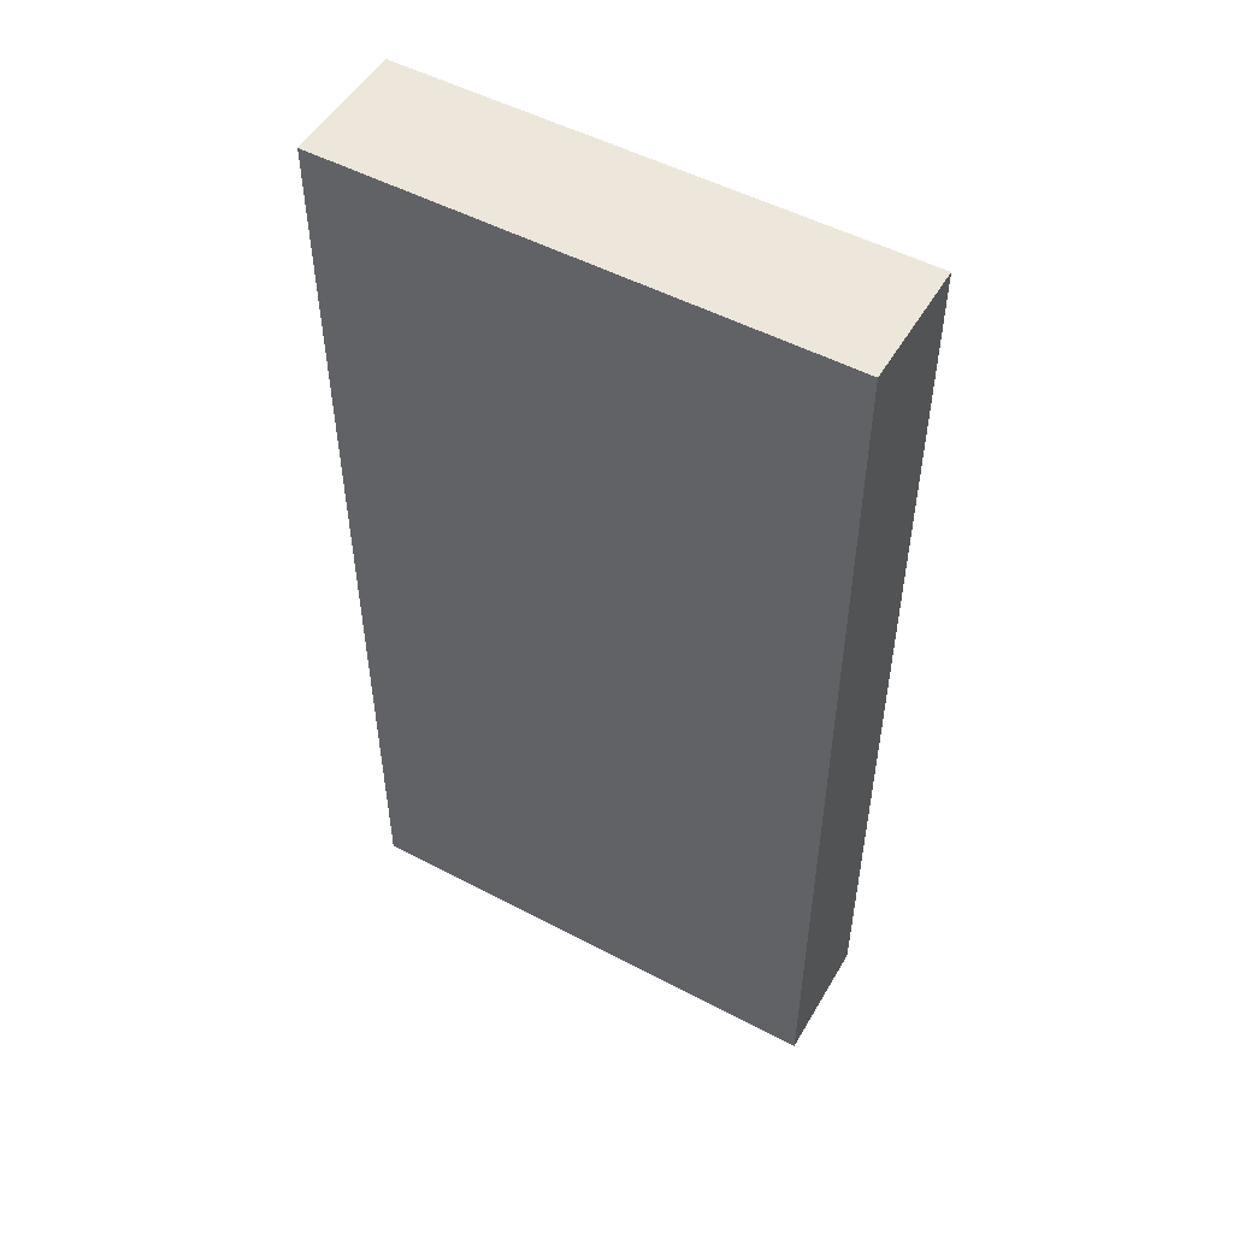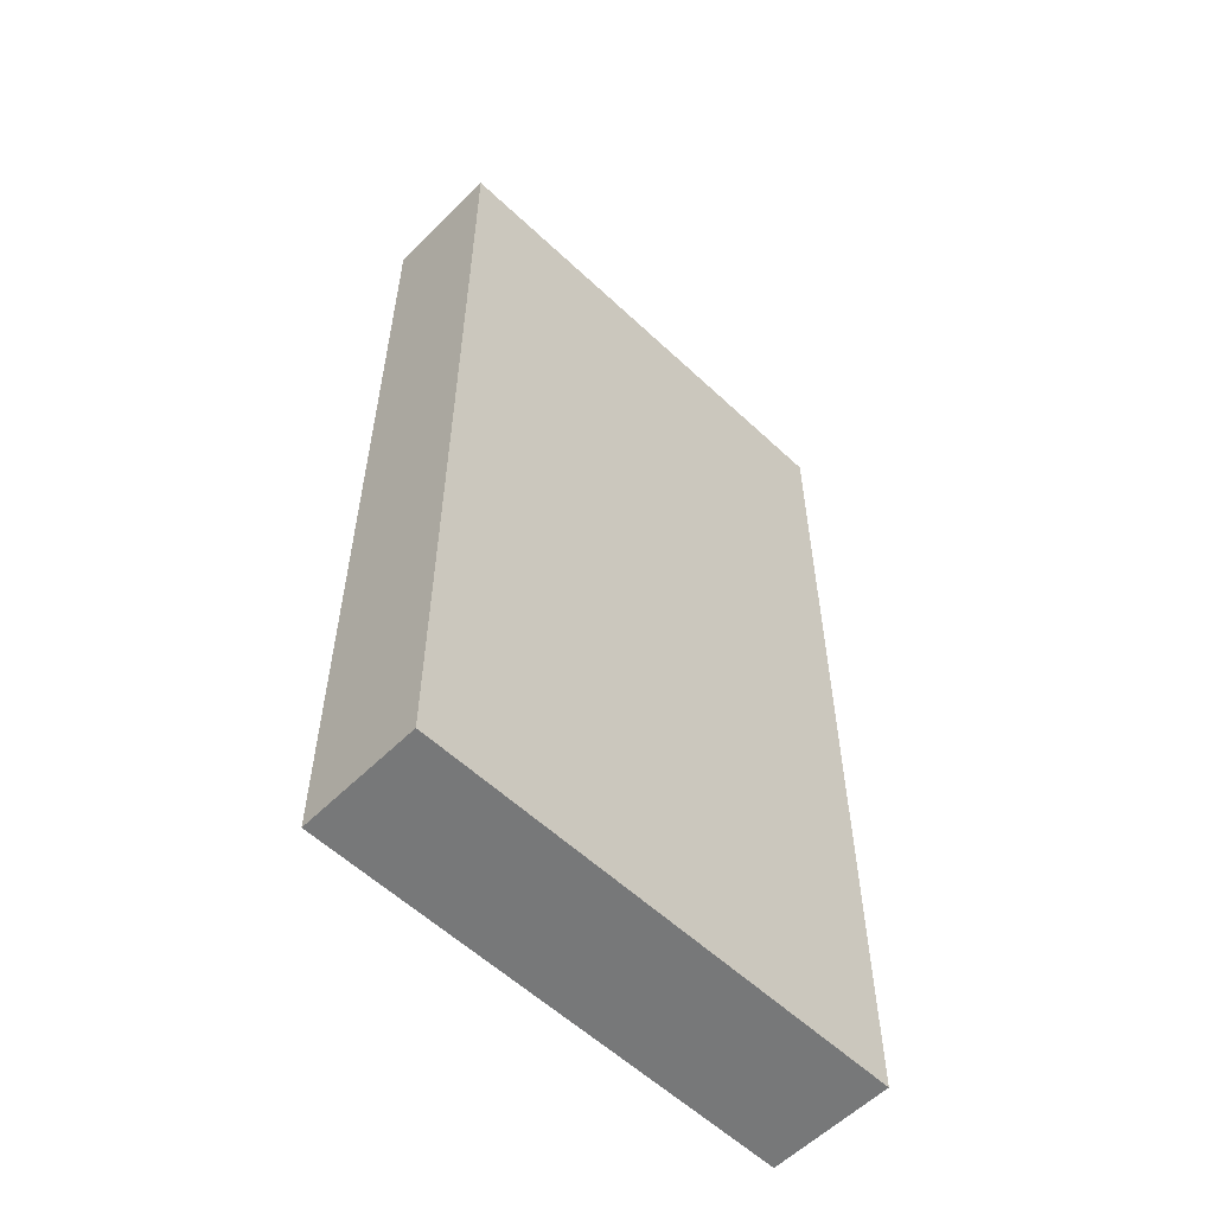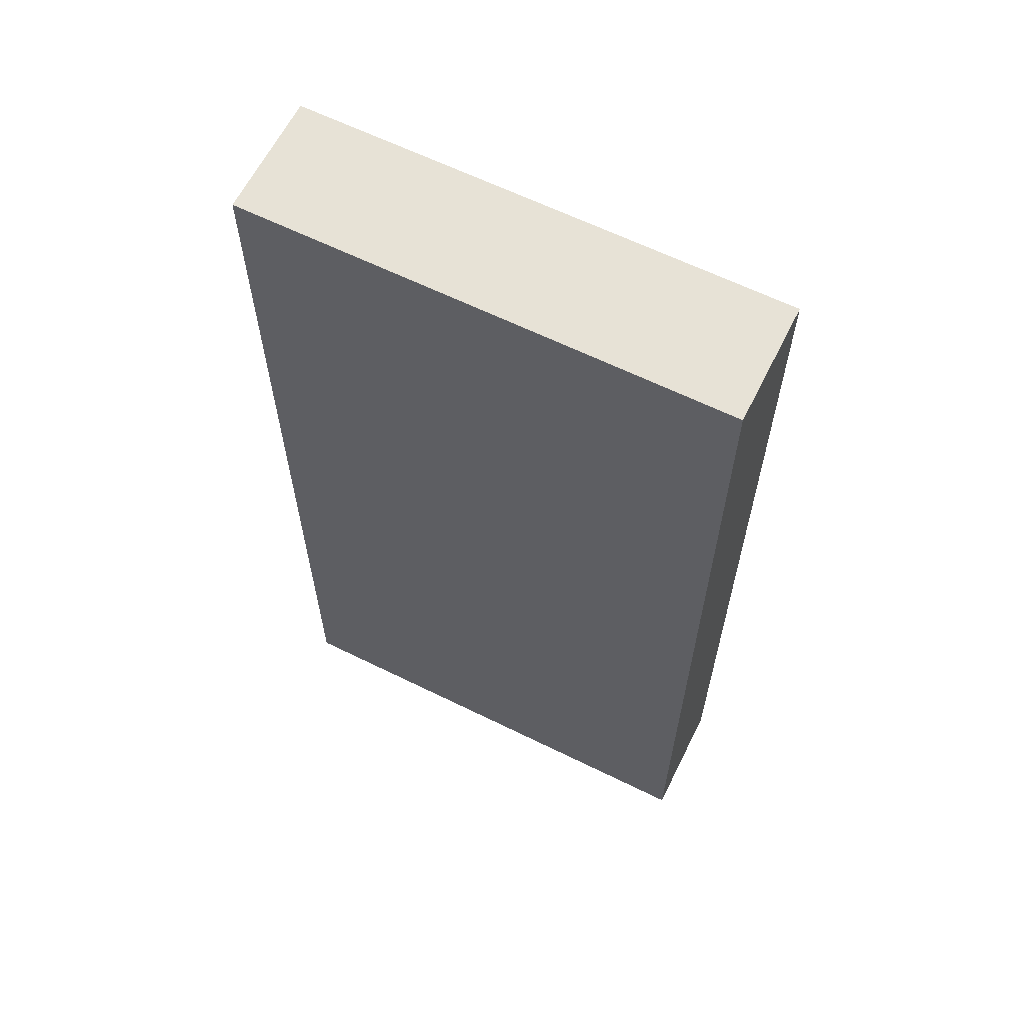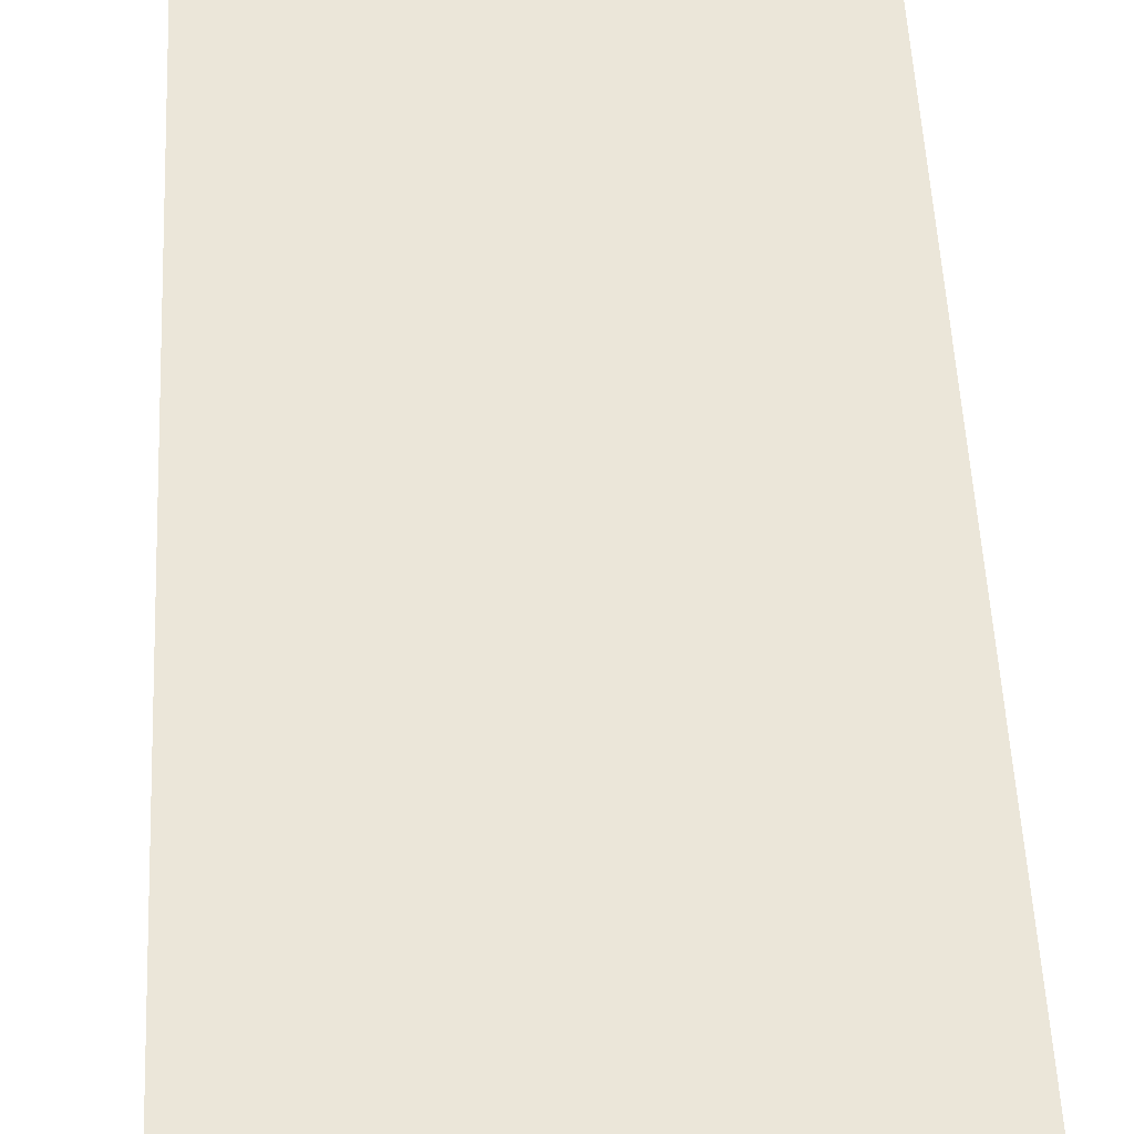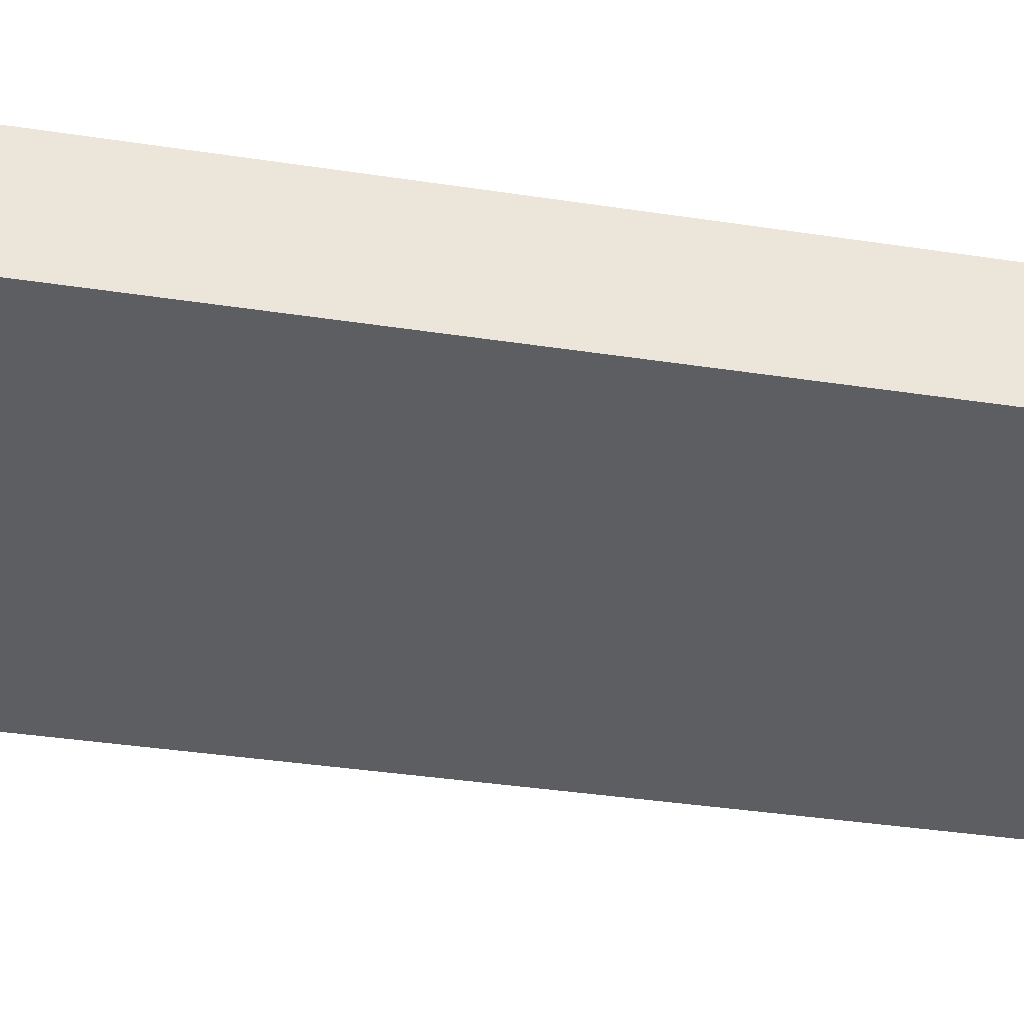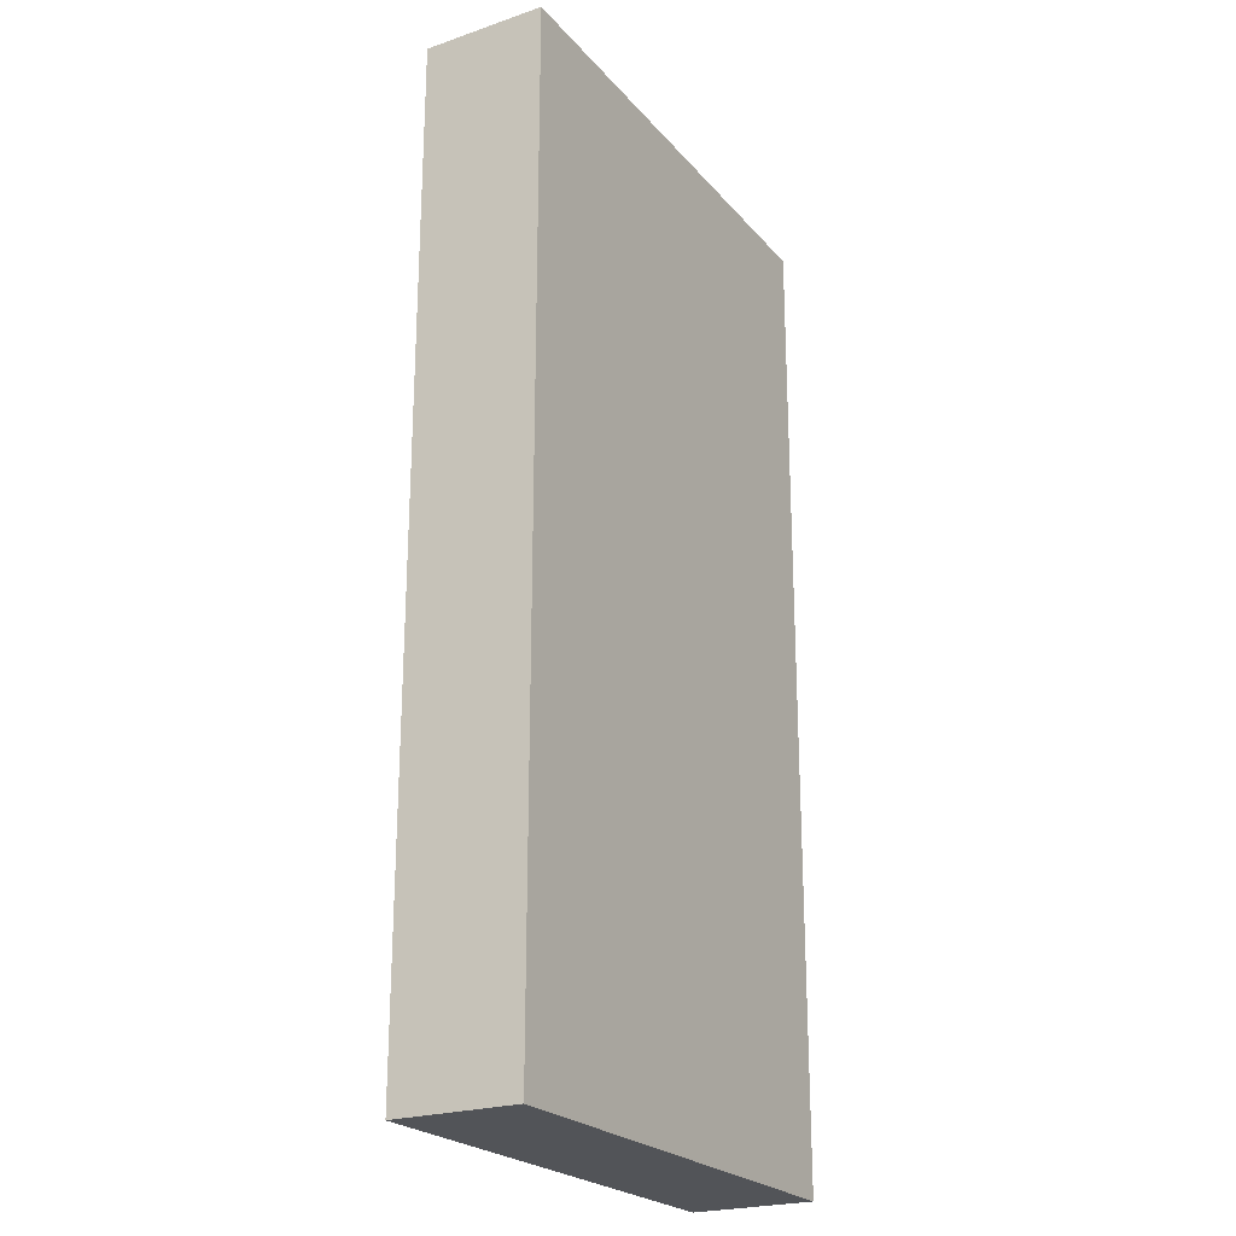
<metadata>
{"format":"obj","ext":"obj","renderer":"f3d","projection":"perspective","resolution":1024,"background":"white","views":[{"elev":51.7,"azim":29.7,"up":"+Z"},{"elev":-57.3,"azim":-44.3,"up":"+Z"},{"elev":63.0,"azim":26.5,"up":"+Z"},{"elev":55.4,"azim":177.2,"up":"+Y"},{"elev":-37.3,"azim":-101.1,"up":"+Y"},{"elev":-23.3,"azim":119.8,"up":"+Z"}]}
</metadata>
<code>
g pb_Mesh-25586
v -2 -1 8
v -2 -1 0
v -2 0 8
v -2 0 0
v -2 -1 0
v 2 -1 0
v -2 0 0
v 2 0 0
v 2 -1 0
v 2 -1 8
v 2 0 0
v 2 0 8
v 2 -1 8
v -2 -1 8
v 2 0 8
v -2 0 8
v -2 0 8
v -2 0 0
v 2 0 8
v 2 0 0
v 2 -1 8
v 2 -1 0
v -2 -1 8
v -2 -1 0
g pb_Mesh-25586_0
f 3 2 1
f 3 4 2
f 7 6 5
f 7 8 6
f 11 10 9
f 11 12 10
f 15 14 13
f 15 16 14
f 19 18 17
f 19 20 18
f 23 22 21
f 23 24 22

</code>
